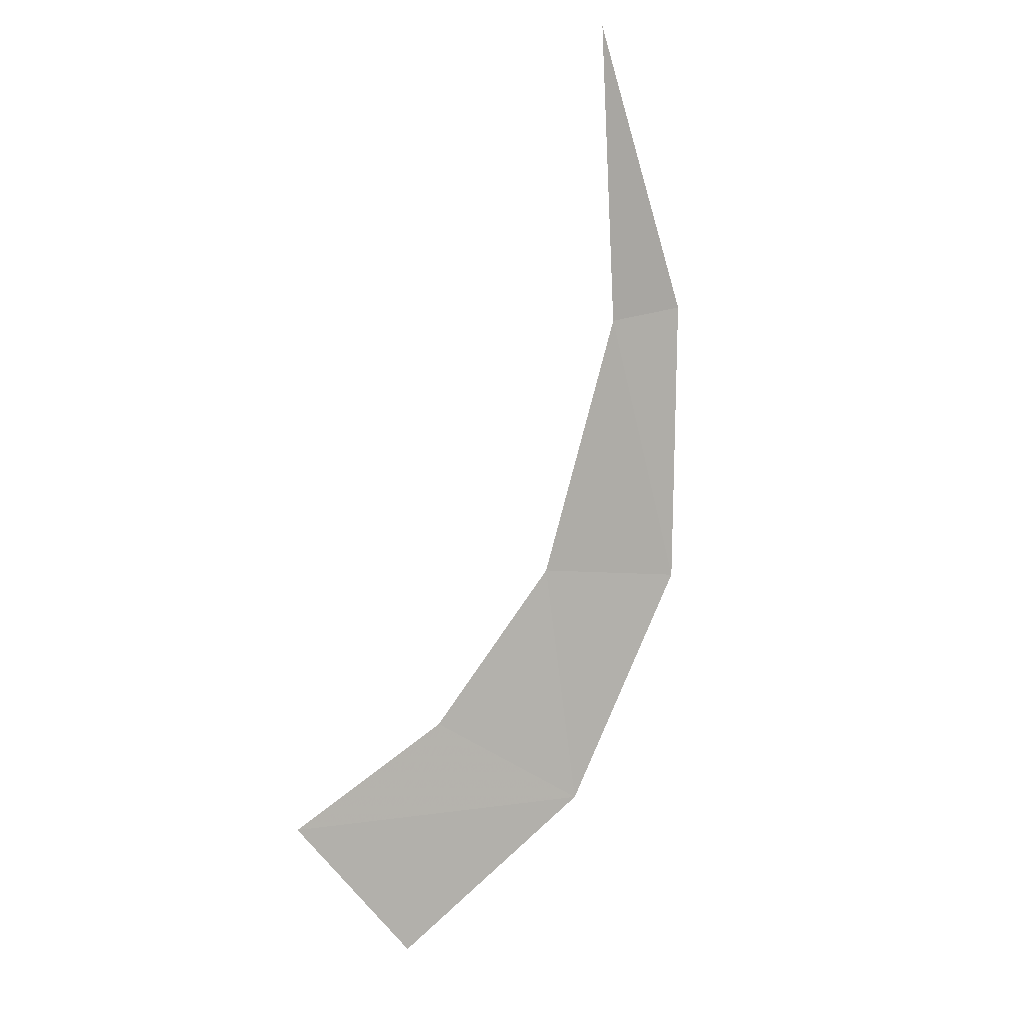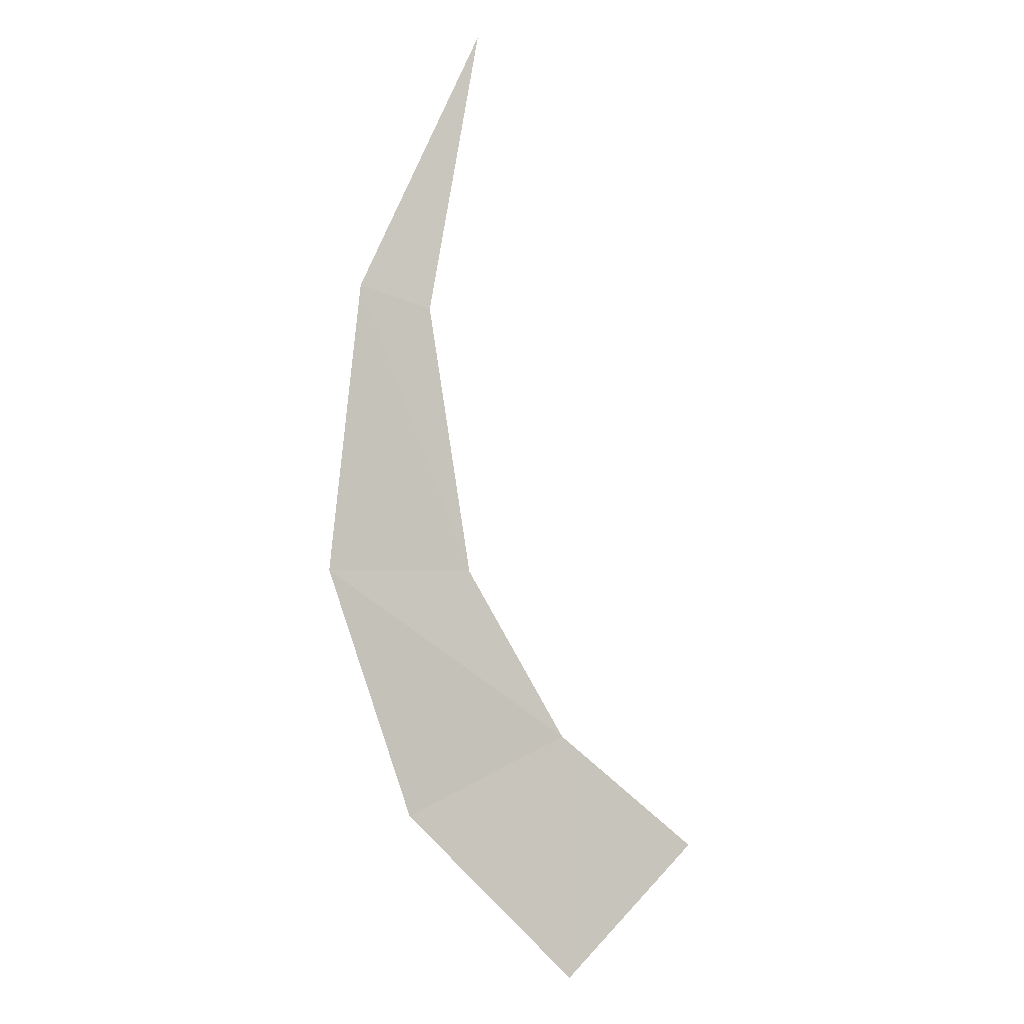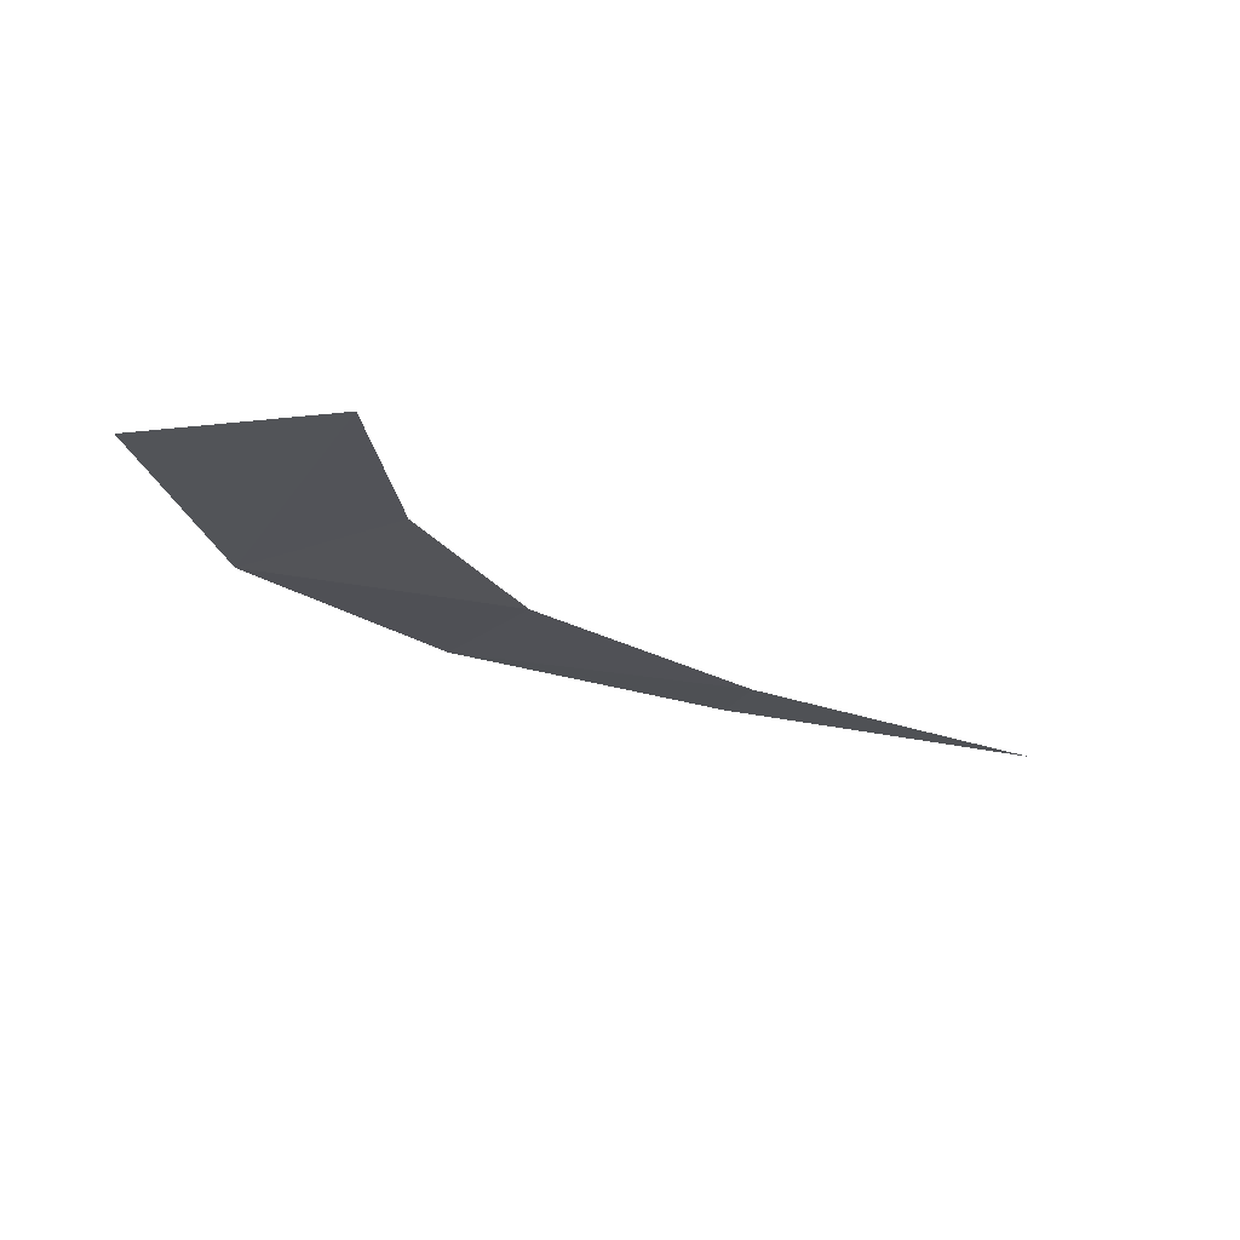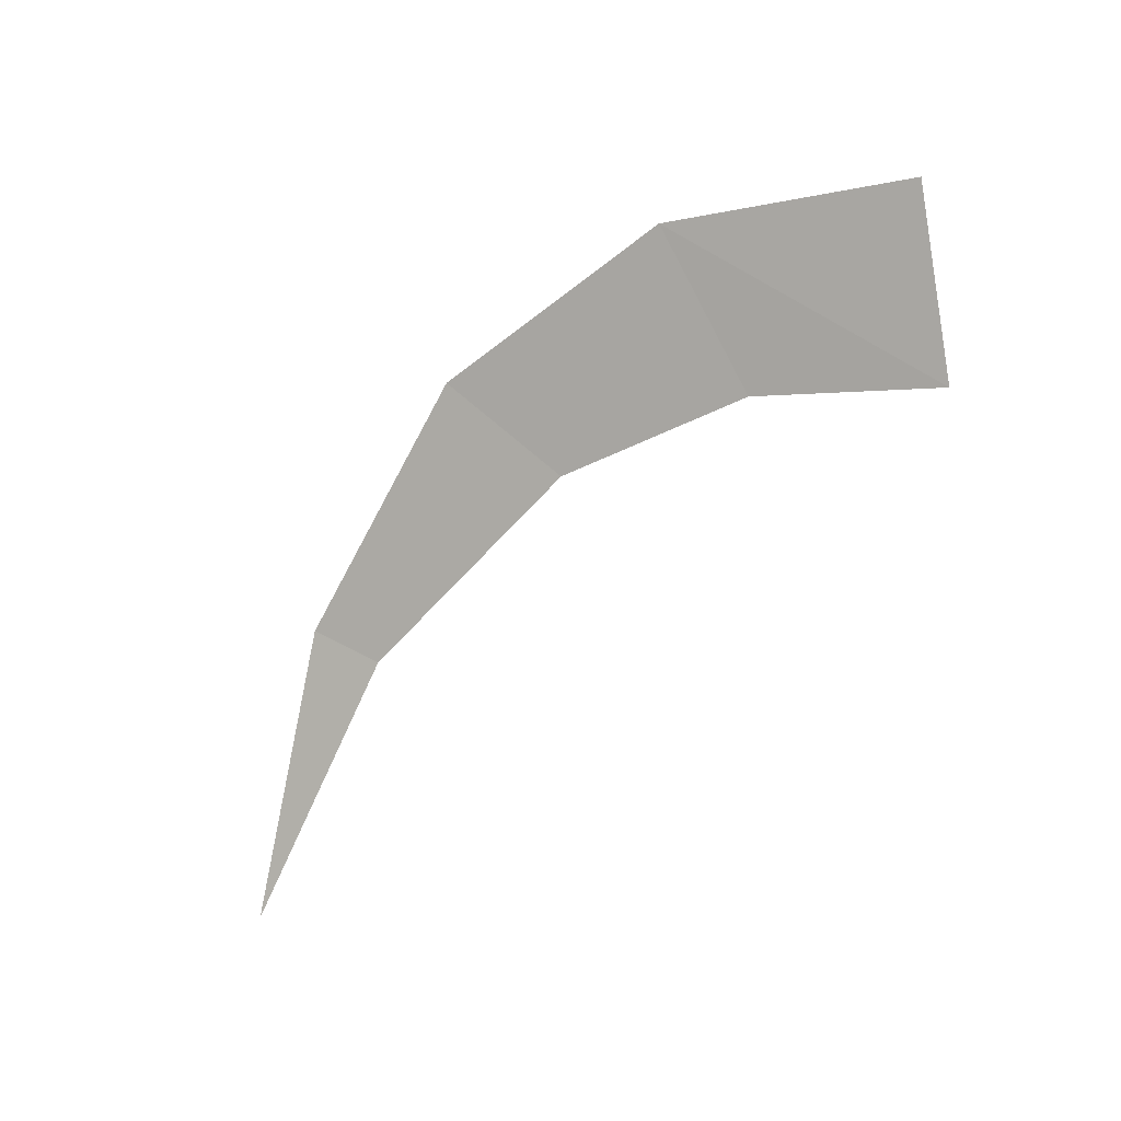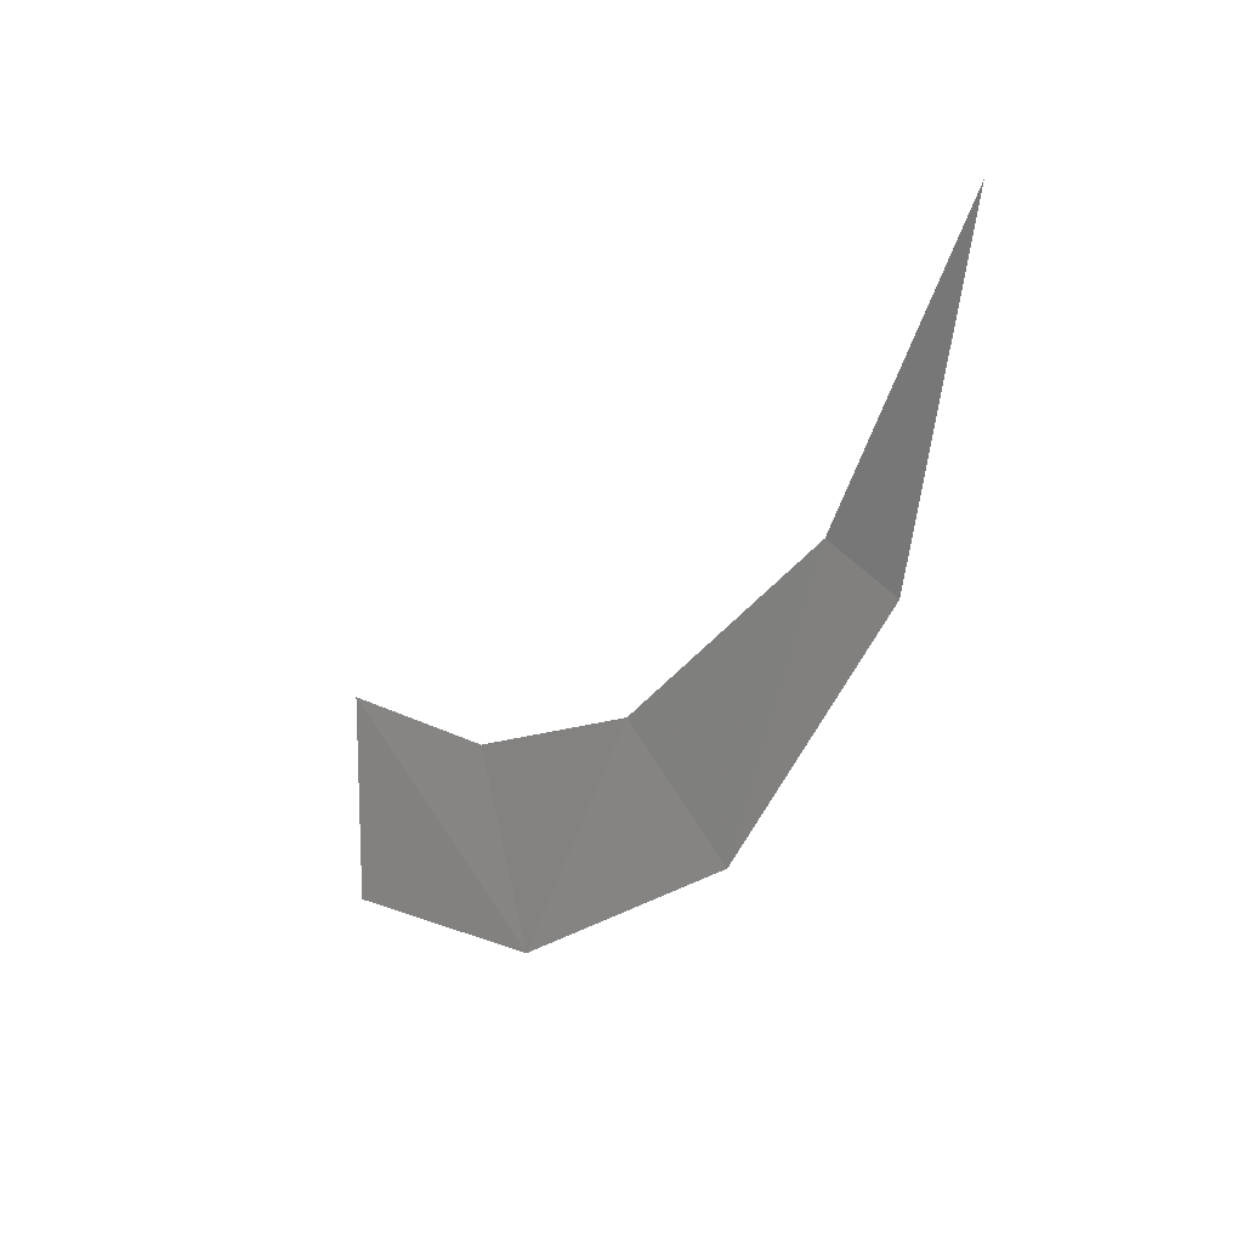
<metadata>
{"format":"obj","ext":"obj","renderer":"f3d","projection":"perspective","resolution":1024,"background":"white","views":[{"elev":-72.4,"azim":45.9,"up":"+Y"},{"elev":78.6,"azim":-127.7,"up":"+Y"},{"elev":-41.7,"azim":-69.5,"up":"+Y"},{"elev":-79.4,"azim":-162.0,"up":"+Y"},{"elev":-1.5,"azim":67.5,"up":"+Z"}]}
</metadata>
<code>
o spotanim/340
v -57 -50 -159
v -11 -35 -165
v -17 -41 -130
v -51 -53 -122
v 21 -30 -125
v 37 -20 -148
v 79 -13 -108
v 68 -19 -99
v 109 -17 -55
f 1 2 3
f 1 3 4
f 1 4 2
f 2 4 3
f 2 3 5
f 2 5 6
f 2 6 3
f 3 6 5
f 5 6 7
f 5 7 8
f 5 8 6
f 6 8 7
f 7 8 9
f 7 9 8

</code>
